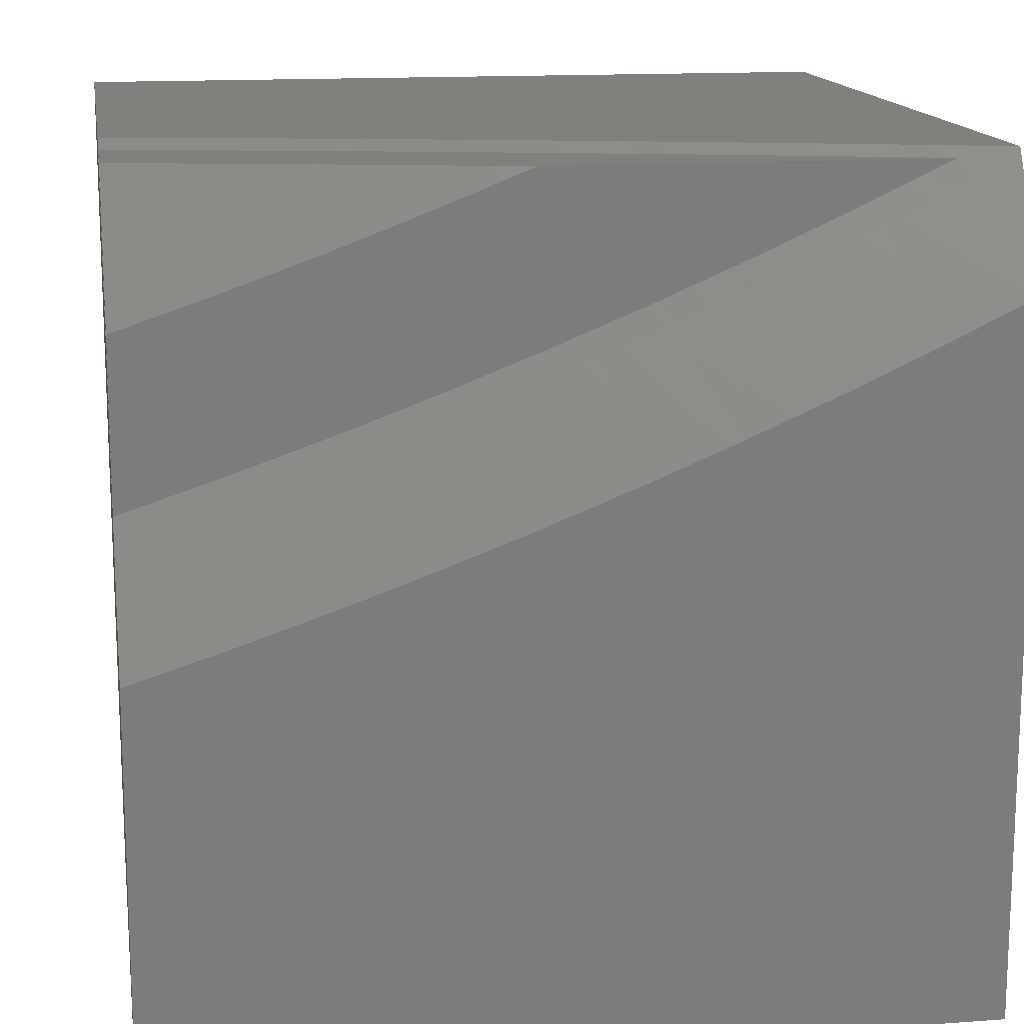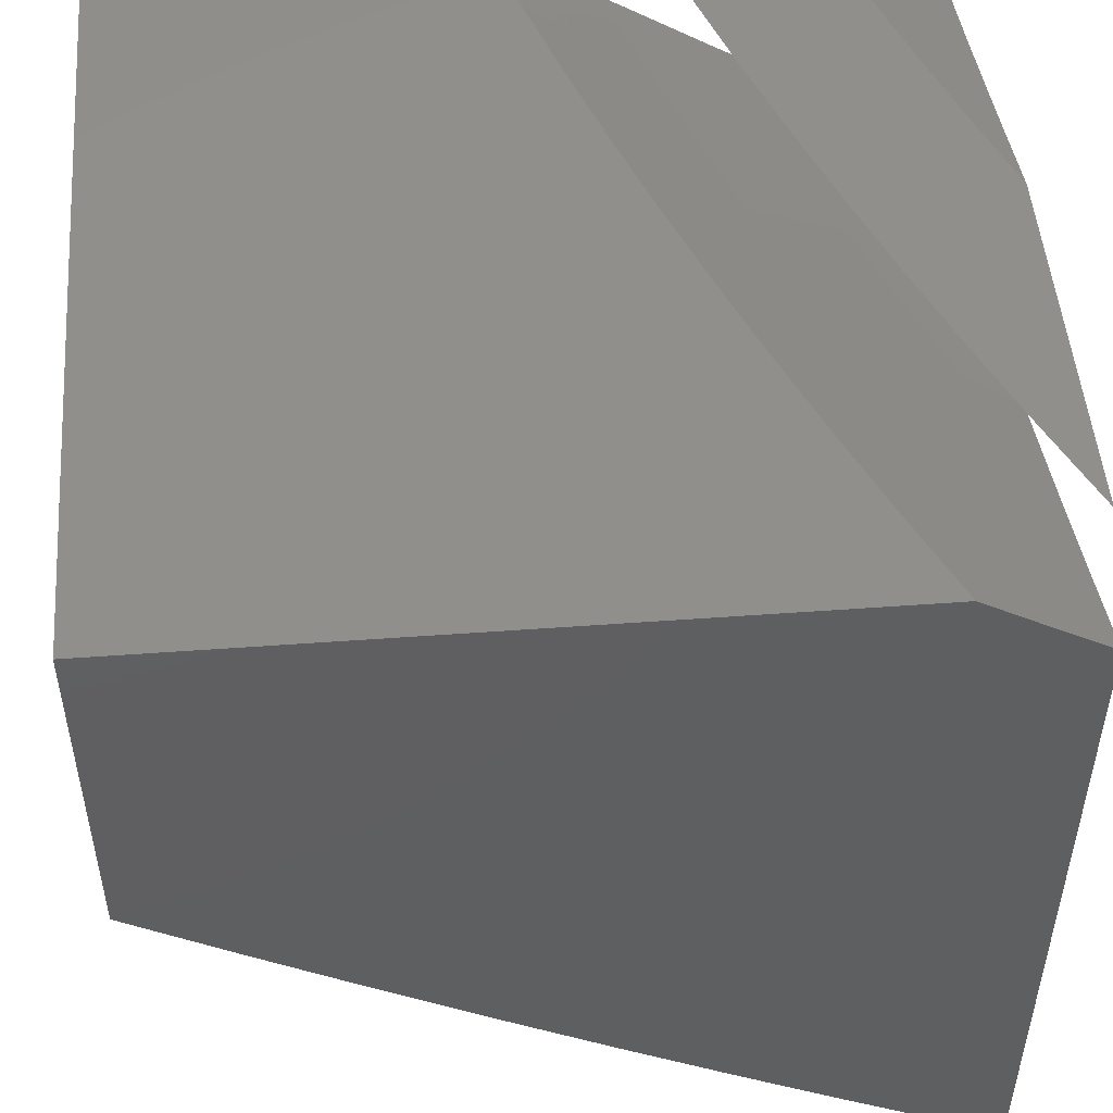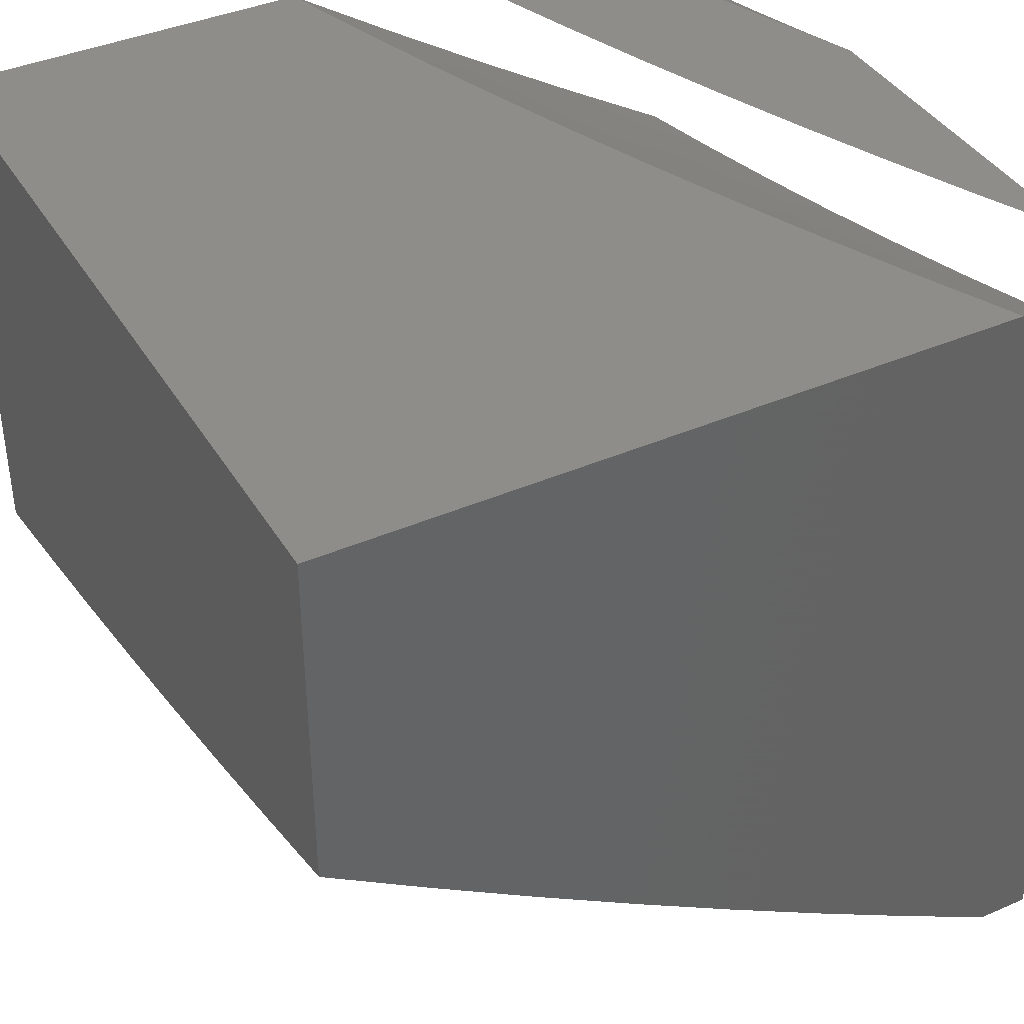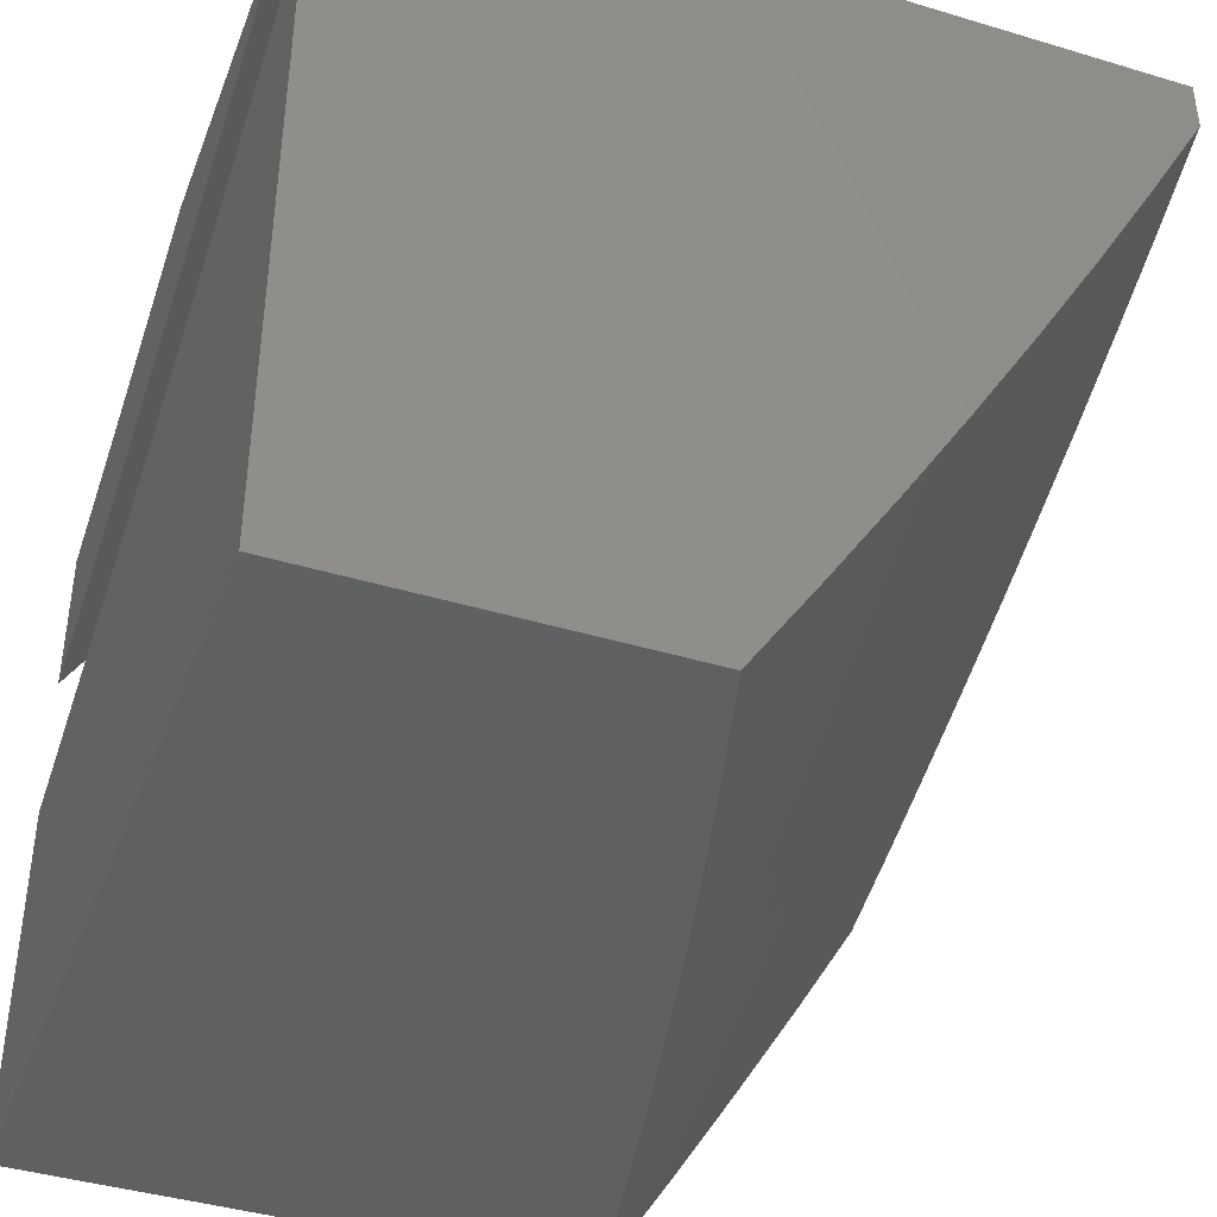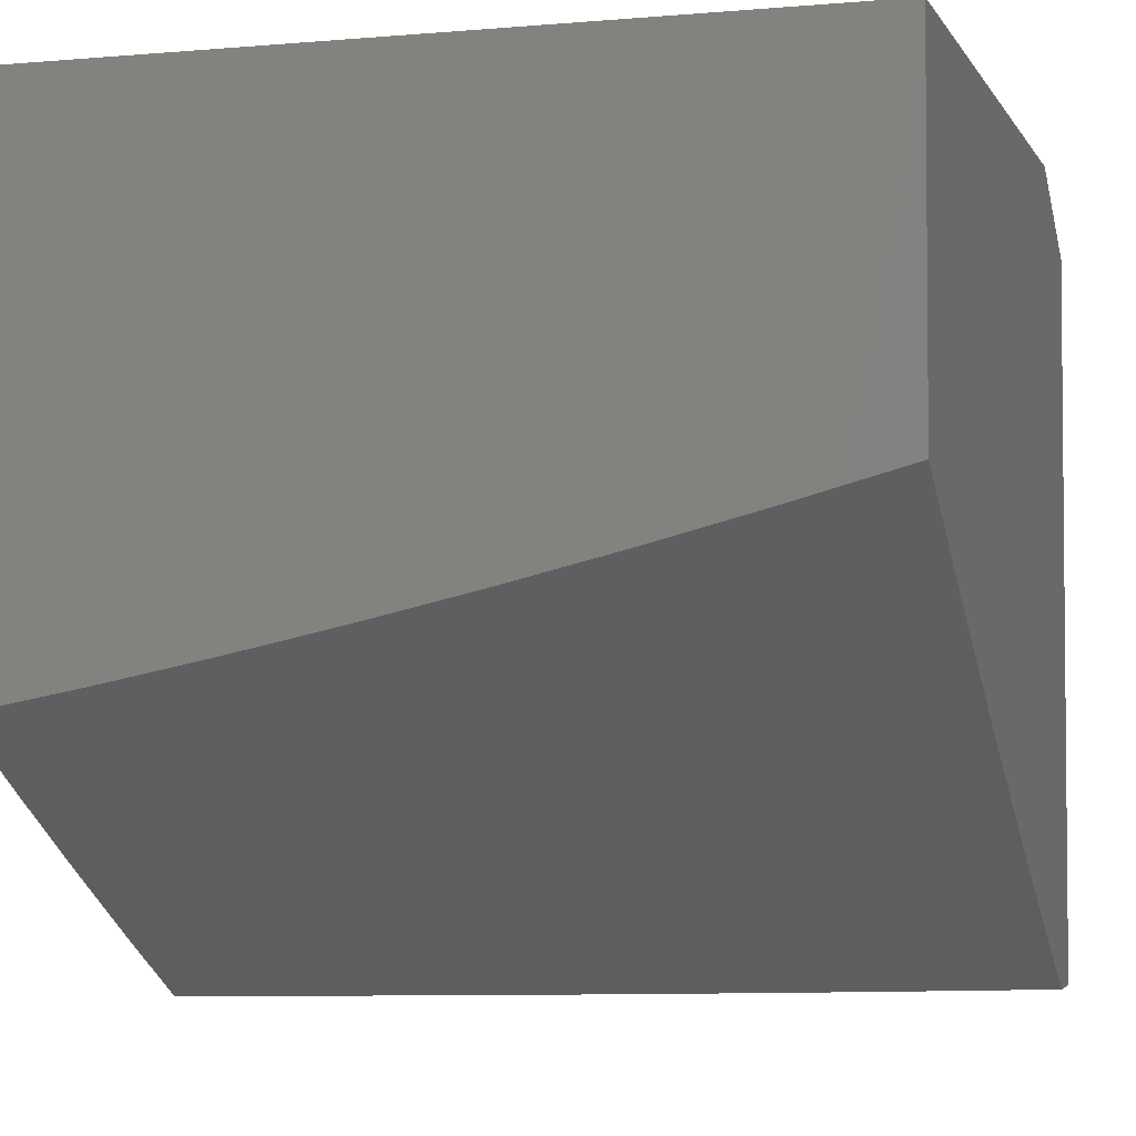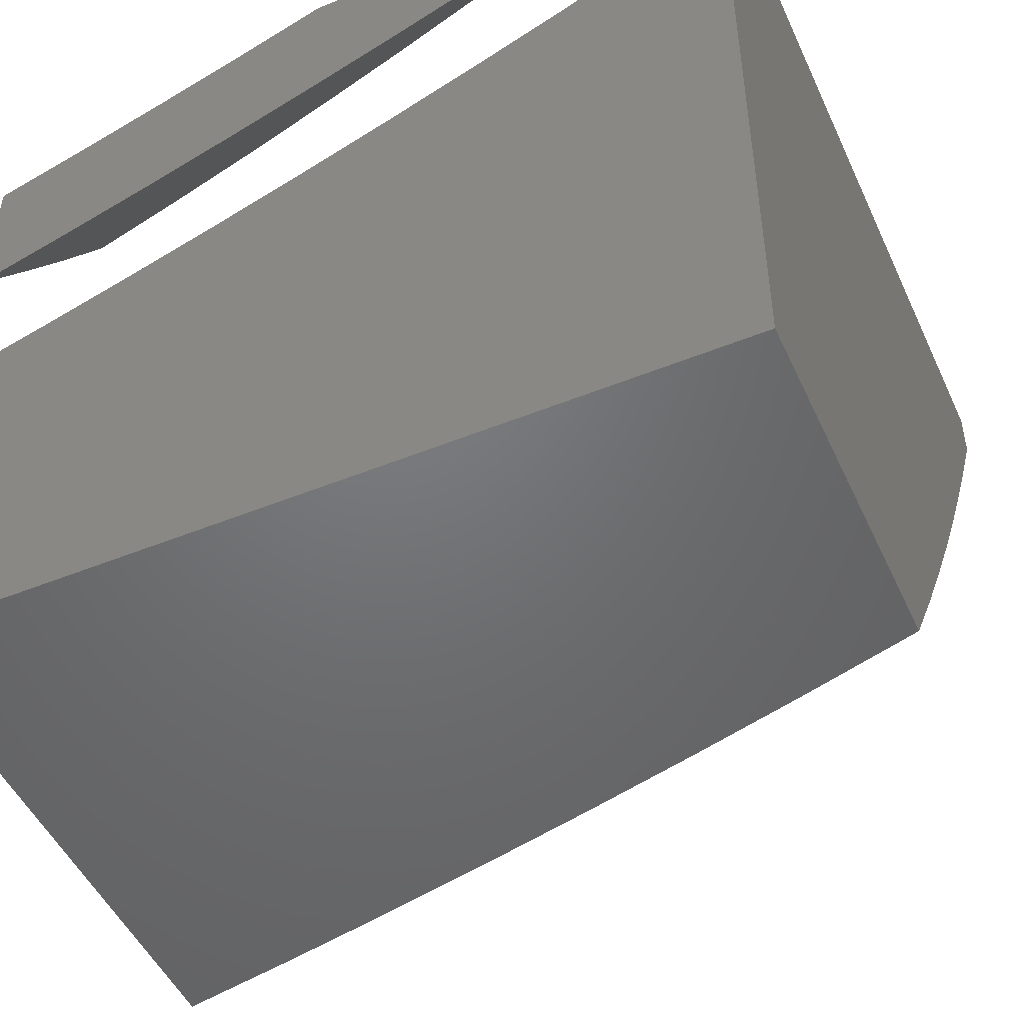
<metadata>
{"format":"stl","ext":"stl","renderer":"f3d","projection":"perspective","resolution":1024,"background":"white","views":[{"elev":14.6,"azim":-9.0,"up":"+Y"},{"elev":50.2,"azim":85.4,"up":"+Z"},{"elev":39.8,"azim":61.7,"up":"+Z"},{"elev":-41.2,"azim":69.9,"up":"+Y"},{"elev":-3.4,"azim":16.7,"up":"+Z"},{"elev":-49.4,"azim":24.1,"up":"+Y"}]}
</metadata>
<code>
# stl→obj: 172 verts, 336 faces
v 2 -6.164 -10
v 2.113 -6.126 -10
v 2 -6.109 -10.03
v 2.051 -6.065 -10.05
v 2 -6.055 -10.07
v 2 -6 -10.1
v 2.112 -6 -10.08
v 2.125 -6.04 -10.05
v 2.199 -6.013 -10.05
v 2.225 -6.086 -10
v 2.224 -6 -10.05
v 2.337 -6.044 -10
v 2.336 -6 -10.03
v 2.447 -6 -10
v 2.898 -6 -10
v 2.789 -6.052 -10
v 2.771 -6 -10.04
v 2.679 -6.101 -10
v 2.644 -6 -10.07
v 2.614 -6.007 -10.07
v 2.516 -6 -10.1
v 2.534 -6.041 -10.07
v 2.454 -6.074 -10.07
v 2.568 -6.149 -10
v 2.456 -6.194 -10
v 2.374 -6.106 -10.07
v 2.343 -6.238 -10
v 2.293 -6.137 -10.07
v 2.212 -6.166 -10.07
v 2.174 -6.06 -10.14
v 2.094 -6.088 -10.14
v 2.129 -6 -10.19
v 2 -6 -10.22
v 2.013 -6.115 -10.14
v 2 -6.12 -10.15
v 2.049 -6.223 -10.07
v 2 -6.238 -10.07
v 2.115 -6.319 -10
v 2 -6.356 -10
v 2.229 -6.279 -10
v 2.131 -6.195 -10.07
v 2.259 -6 -10.16
v 2.254 -6.031 -10.14
v 2.387 -6 -10.13
v 3 -7 -10.44
v 3 -6.87 -10.52
v 3 -7 -10
v 3 -6.151 -10
v 3 -6.738 -10.61
v 3 -6.605 -10.69
v 3 -6.101 -10.03
v 3 -6.472 -10.77
v 3 -6.05 -10.06
v 3 -6 -10.09
v 3 -6.337 -10.85
v 3 -6.202 -10.92
v 3 -6.065 -11
v 3 -6 -11
v 2.892 -6.118 -11
v 2 -6 -11
v 2.783 -6.168 -11
v 2.674 -6.216 -11
v 2.563 -6.262 -11
v 2.452 -6.307 -11
v 2.34 -6.349 -11
v 2.228 -6.39 -11
v 2.114 -6.428 -11
v 2 -6.465 -11
v 2.892 -6.202 -10
v 2.783 -6.252 -10
v 2.674 -6.299 -10
v 2.563 -6.345 -10
v 2.452 -6.389 -10
v 2.34 -6.431 -10
v 2 -7 -10
v 2.227 -6.471 -10
v 2.114 -6.509 -10
v 2 -6.544 -10
v 2 -6.6 -10.92
v 2 -6.138 -10.25
v 2 -6 -10.33
v 2 -6.274 -10.17
v 2 -6.734 -10.84
v 2 -6.41 -10.09
v 2 -6.868 -10.76
v 2 -7 -10.67
v 2.144 -6 -10.3
v 2.288 -6 -10.27
v 2.431 -6 -10.24
v 2.574 -6 -10.21
v 2.717 -6 -10.17
v 2.859 -6 -10.13
v 2.144 -7 -10.64
v 2.288 -7 -10.61
v 2.431 -7 -10.58
v 2.574 -7 -10.55
v 2.717 -7 -10.51
v 2.859 -7 -10.47
v 2.045 -6.396 -10.09
v 2.006 -6.273 -10.17
v 2.086 -6.247 -10.17
v 2.045 -6.123 -10.25
v 2.123 -6.097 -10.25
v 2.201 -6.069 -10.25
v 2.279 -6.04 -10.25
v 2.246 -6.191 -10.17
v 2.325 -6.162 -10.17
v 2.29 -6.313 -10.09
v 2.371 -6.283 -10.09
v 2.127 -6.369 -10.09
v 2.209 -6.342 -10.09
v 2.451 -6.252 -10.09
v 2.532 -6.22 -10.09
v 2.611 -6.187 -10.09
v 2.691 -6.153 -10.09
v 2.639 -6.034 -10.17
v 2.77 -6.117 -10.09
v 2.848 -6.081 -10.09
v 2.926 -6.044 -10.09
v 2.561 -6.068 -10.17
v 2.483 -6.1 -10.17
v 2.357 -6.01 -10.25
v 2.404 -6.131 -10.17
v 2.166 -6.22 -10.17
v 2.875 -6.903 -10.53
v 2.964 -6.865 -10.53
v 2.909 -6.737 -10.63
v 2.996 -6.698 -10.63
v 2.853 -6.607 -10.73
v 2.938 -6.57 -10.73
v 2.797 -6.477 -10.82
v 2.88 -6.44 -10.82
v 2.74 -6.345 -10.91
v 2.822 -6.309 -10.91
v 2.786 -6.939 -10.53
v 2.696 -6.975 -10.53
v 2.557 -6.878 -10.63
v 2.467 -6.91 -10.63
v 2.42 -6.778 -10.73
v 2.332 -6.808 -10.73
v 2.286 -6.674 -10.82
v 2.2 -6.703 -10.82
v 2.155 -6.567 -10.91
v 2.07 -6.594 -10.91
v 2.113 -6.731 -10.82
v 2.026 -6.758 -10.82
v 2.155 -6.866 -10.73
v 2.066 -6.894 -10.73
v 2.378 -6.942 -10.63
v 2.244 -6.838 -10.73
v 2.288 -6.972 -10.63
v 2.24 -6.538 -10.91
v 2.324 -6.509 -10.91
v 2.408 -6.478 -10.91
v 2.492 -6.447 -10.91
v 2.575 -6.414 -10.91
v 2.628 -6.547 -10.82
v 2.713 -6.512 -10.82
v 2.767 -6.644 -10.73
v 2.657 -6.38 -10.91
v 2.903 -6.272 -10.91
v 2.984 -6.234 -10.91
v 2.963 -6.402 -10.82
v 2.821 -6.774 -10.63
v 2.734 -6.81 -10.63
v 2.645 -6.844 -10.63
v 2.681 -6.679 -10.73
v 2.543 -6.58 -10.82
v 2.595 -6.713 -10.73
v 2.507 -6.746 -10.73
v 2.458 -6.613 -10.82
v 2.372 -6.644 -10.82
f 1 2 3
f 3 2 4
f 3 4 5
f 5 4 6
f 6 4 7
f 7 4 8
f 7 8 9
f 9 8 10
f 9 10 11
f 11 10 12
f 11 12 13
f 13 12 14
f 4 2 8
f 8 2 10
f 11 7 9
f 15 16 17
f 17 16 18
f 17 18 19
f 19 18 20
f 19 20 21
f 21 20 22
f 21 22 23
f 23 22 24
f 23 24 25
f 18 24 20
f 20 24 22
f 23 25 26
f 26 25 27
f 26 27 28
f 28 27 29
f 28 29 30
f 30 29 31
f 30 31 32
f 32 31 33
f 33 31 34
f 33 34 35
f 35 34 36
f 35 36 37
f 37 36 38
f 37 38 39
f 27 40 29
f 29 40 41
f 29 41 31
f 31 41 34
f 40 38 41
f 41 38 36
f 41 36 34
f 32 42 30
f 30 42 43
f 30 43 28
f 28 43 26
f 42 44 43
f 43 44 26
f 26 44 23
f 23 44 21
f 7 42 6
f 6 42 32
f 6 32 33
f 42 7 44
f 44 7 11
f 44 11 21
f 21 11 13
f 21 13 19
f 19 13 14
f 19 14 17
f 17 14 15
f 12 18 14
f 14 18 16
f 14 16 15
f 18 12 24
f 24 12 10
f 24 10 25
f 25 10 2
f 25 2 27
f 27 2 1
f 27 1 40
f 40 1 38
f 38 1 39
f 39 1 37
f 37 1 3
f 37 3 5
f 37 5 35
f 35 5 6
f 35 6 33
f 45 46 47
f 47 46 48
f 48 46 49
f 48 49 50
f 48 50 51
f 51 50 52
f 51 52 53
f 53 52 54
f 54 52 55
f 54 55 56
f 57 58 56
f 56 58 54
f 57 59 58
f 58 59 60
f 60 59 61
f 60 61 62
f 62 63 60
f 60 63 64
f 60 64 65
f 65 66 60
f 60 66 67
f 60 67 68
f 48 69 47
f 47 69 70
f 47 70 71
f 71 72 47
f 47 72 73
f 47 73 74
f 47 74 75
f 75 74 76
f 75 76 77
f 77 78 75
f 79 80 68
f 68 80 81
f 68 81 60
f 80 79 82
f 82 79 83
f 82 83 84
f 84 83 85
f 84 85 78
f 78 85 86
f 78 86 75
f 81 87 60
f 60 87 88
f 60 88 89
f 60 89 58
f 58 89 90
f 58 90 91
f 91 92 58
f 58 92 54
f 86 93 75
f 75 93 94
f 75 94 95
f 95 96 75
f 75 96 97
f 75 97 47
f 47 97 98
f 47 98 45
f 78 77 84
f 84 77 99
f 84 99 82
f 82 99 100
f 82 100 80
f 80 100 101
f 80 101 102
f 102 101 103
f 102 103 81
f 81 103 87
f 87 103 104
f 87 104 105
f 105 104 106
f 105 106 107
f 107 106 108
f 107 108 109
f 109 108 74
f 109 74 73
f 99 77 110
f 110 77 76
f 110 76 111
f 111 76 74
f 111 74 108
f 109 73 112
f 112 73 72
f 112 72 113
f 113 72 71
f 113 71 114
f 114 71 115
f 114 115 116
f 116 115 117
f 116 117 91
f 91 117 118
f 91 118 92
f 92 118 119
f 92 119 54
f 54 119 53
f 53 119 51
f 51 119 48
f 48 119 69
f 69 119 118
f 69 118 117
f 71 70 115
f 115 70 117
f 70 69 117
f 91 90 116
f 116 90 120
f 116 120 114
f 114 120 113
f 90 89 120
f 120 89 121
f 120 121 113
f 113 121 112
f 88 122 89
f 89 122 123
f 89 123 121
f 121 123 112
f 122 88 105
f 105 88 87
f 81 80 102
f 101 100 99
f 99 110 101
f 101 110 124
f 101 124 103
f 103 124 104
f 110 111 124
f 124 111 106
f 124 106 104
f 108 106 111
f 122 105 107
f 112 123 109
f 109 123 107
f 123 122 107
f 98 125 45
f 45 125 126
f 45 126 46
f 46 126 49
f 49 126 127
f 49 127 128
f 128 127 129
f 128 129 130
f 130 129 131
f 130 131 132
f 132 131 133
f 132 133 134
f 134 133 62
f 134 62 61
f 125 98 135
f 135 98 97
f 135 97 136
f 136 97 96
f 136 96 137
f 137 96 138
f 137 138 139
f 139 138 140
f 139 140 141
f 141 140 142
f 141 142 143
f 143 142 144
f 143 144 67
f 67 144 68
f 68 144 79
f 79 144 145
f 79 145 146
f 146 145 147
f 146 147 148
f 148 147 93
f 148 93 86
f 96 95 138
f 138 95 149
f 138 149 140
f 140 149 150
f 140 150 142
f 142 150 145
f 142 145 144
f 95 94 149
f 149 94 151
f 149 151 150
f 150 151 147
f 150 147 145
f 94 93 151
f 151 93 147
f 86 85 148
f 148 85 146
f 85 83 146
f 146 83 79
f 143 67 152
f 152 67 66
f 152 66 153
f 153 66 65
f 153 65 154
f 154 65 64
f 154 64 155
f 155 64 156
f 155 156 157
f 157 156 158
f 157 158 159
f 159 158 129
f 159 129 127
f 64 63 156
f 156 63 160
f 156 160 158
f 158 160 131
f 158 131 129
f 63 62 160
f 160 62 133
f 160 133 131
f 134 61 161
f 161 61 59
f 161 59 162
f 162 59 56
f 162 56 55
f 59 57 56
f 52 163 55
f 55 163 161
f 55 161 162
f 50 130 52
f 52 130 132
f 52 132 163
f 163 132 134
f 163 134 161
f 130 50 128
f 128 50 49
f 127 126 164
f 164 126 125
f 164 125 165
f 165 125 135
f 165 135 166
f 166 135 136
f 166 136 137
f 127 164 159
f 159 164 167
f 159 167 157
f 157 167 168
f 157 168 155
f 155 168 154
f 167 164 165
f 167 165 169
f 169 165 166
f 169 166 170
f 170 166 137
f 170 137 139
f 167 169 168
f 168 169 171
f 168 171 154
f 154 171 153
f 171 169 170
f 171 170 172
f 172 170 139
f 172 139 141
f 152 153 172
f 172 153 171
f 152 172 141
f 143 152 141

</code>
